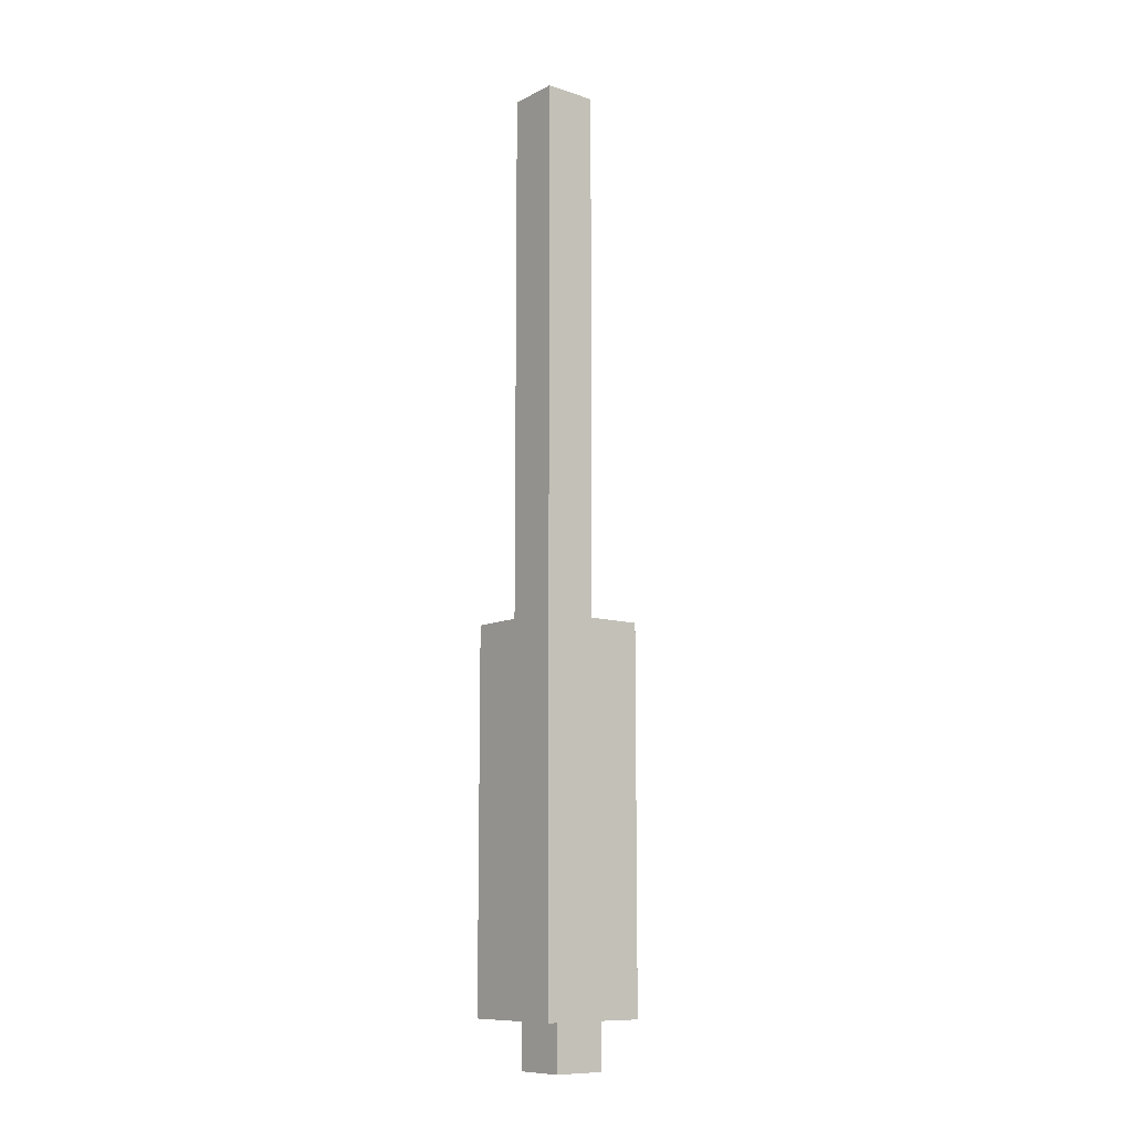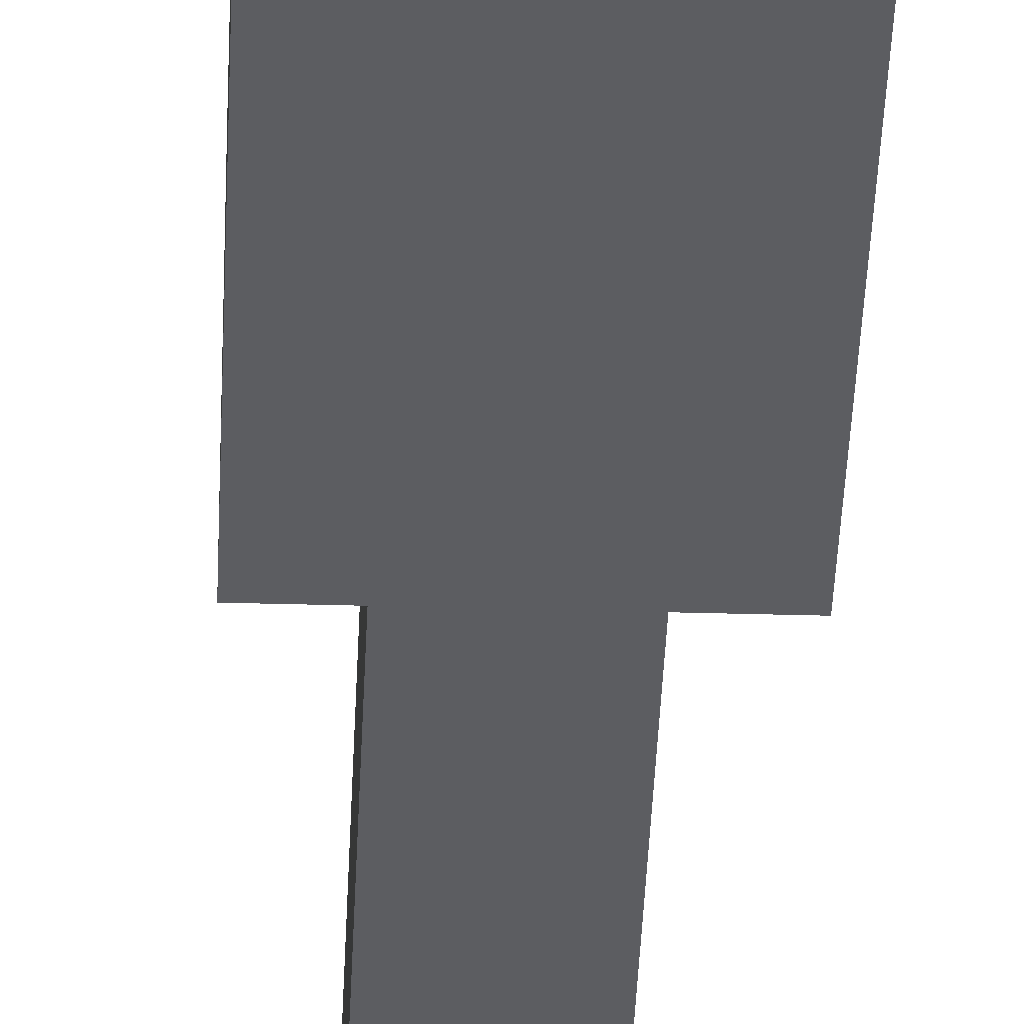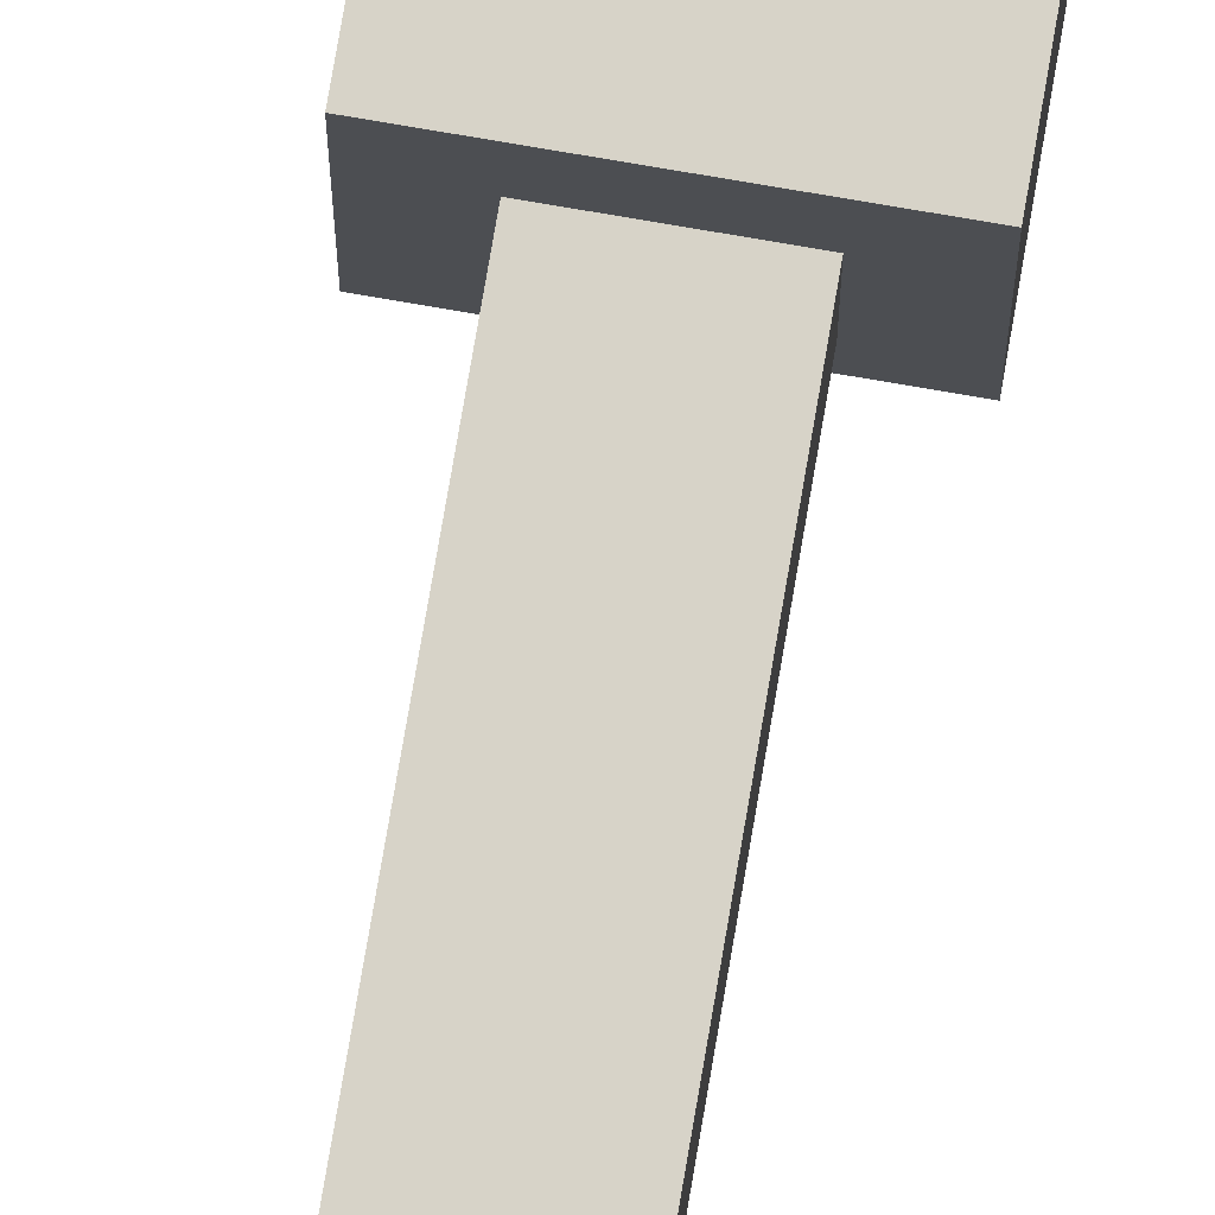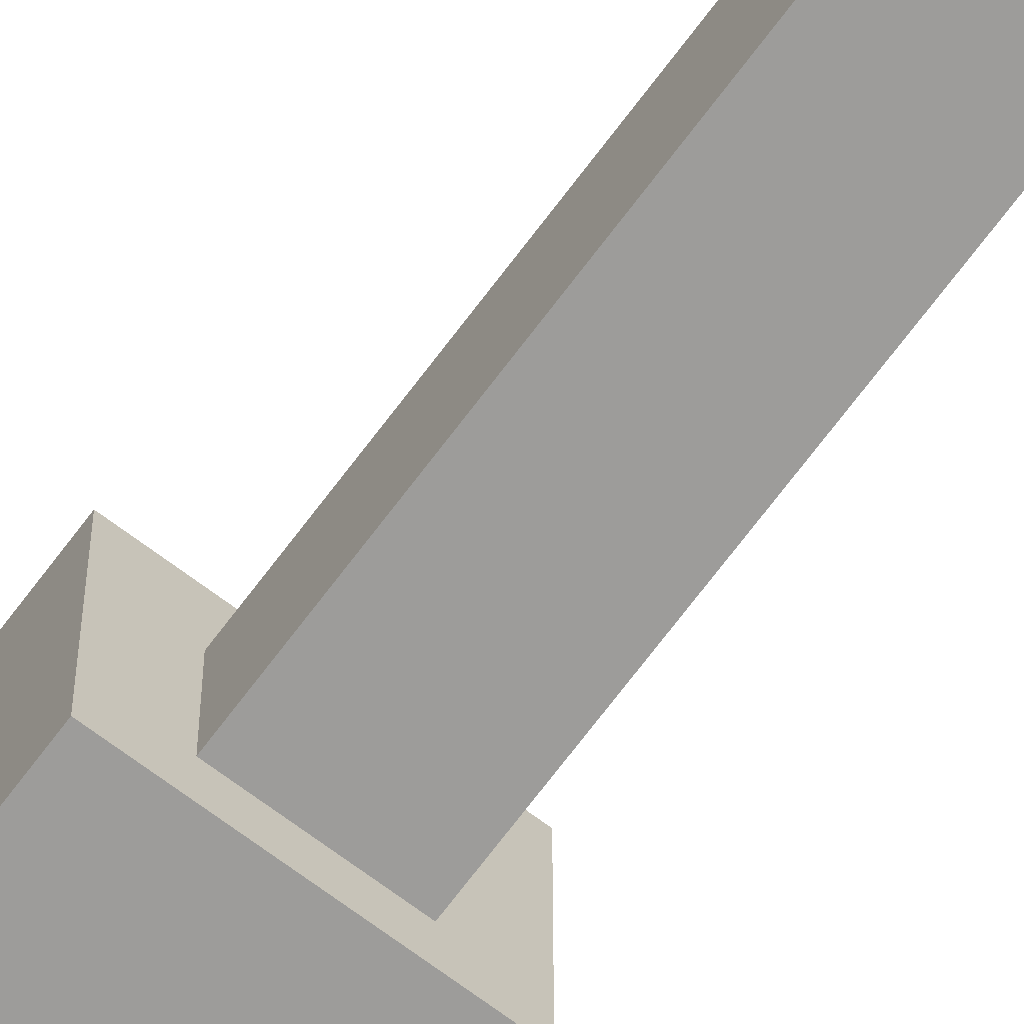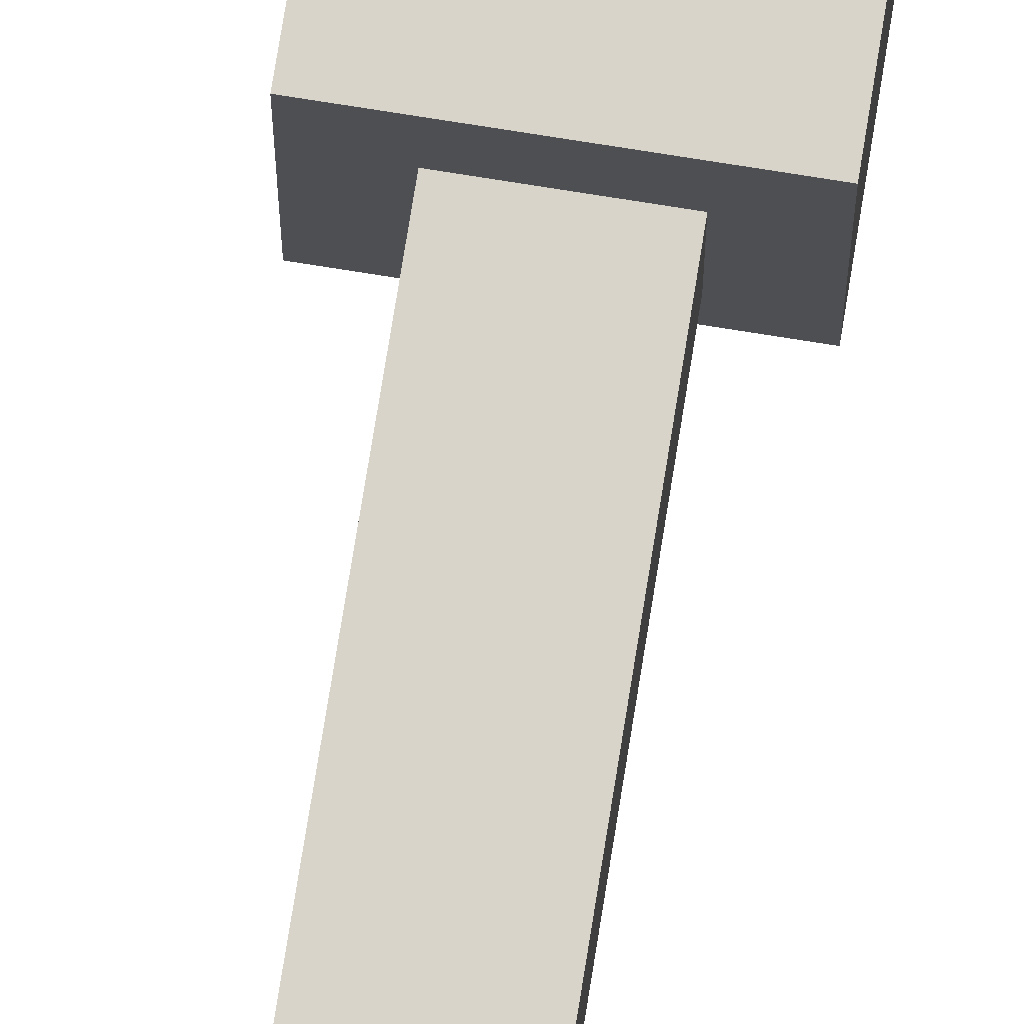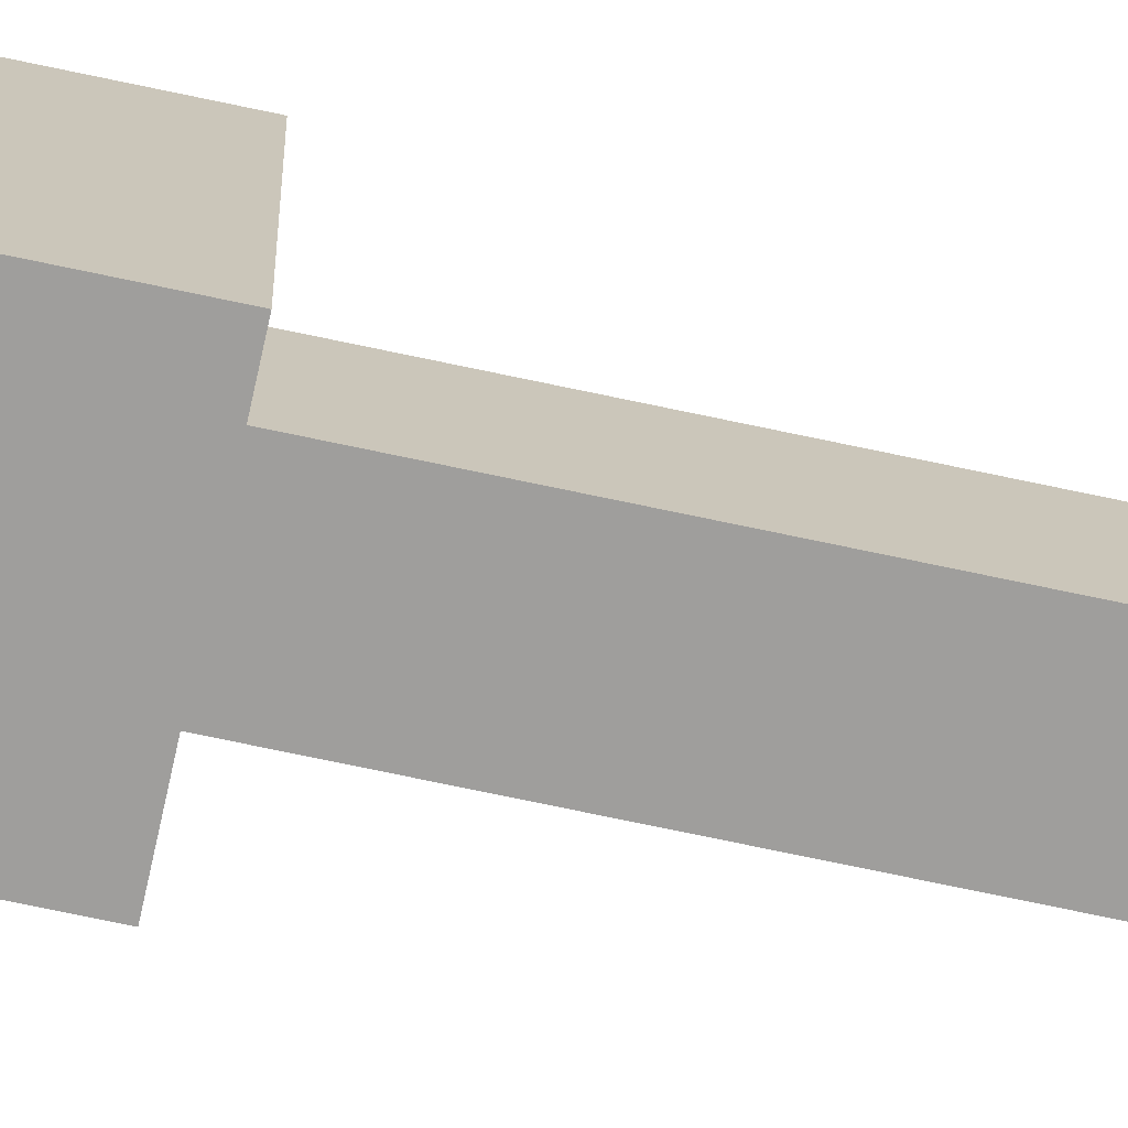
<metadata>
{"format":"obj","ext":"obj","renderer":"f3d","projection":"perspective","resolution":1024,"background":"white","views":[{"elev":-10.4,"azim":51.1,"up":"+Z"},{"elev":-36.3,"azim":177.9,"up":"+Y"},{"elev":76.8,"azim":9.7,"up":"+Y"},{"elev":-70.0,"azim":-36.8,"up":"+Y"},{"elev":75.1,"azim":9.1,"up":"+Y"},{"elev":-71.1,"azim":-102.1,"up":"+Y"}]}
</metadata>
<code>
o model
v 0.03125 -0.01875 -0.625
v -0.03125 -0.01875 -0.625
v -0.03125 0.04375 -0.625
v 0.03125 0.04375 -0.625
v -0.03125 0.04375 -0.5625
v 0.03125 0.04375 -0.5625
v 0.03125 -0.01875 -0.5625
v -0.03125 -0.01875 -0.5625
v -0.03125 -0.03125 0.5
v 0.03125 -0.03125 0.5
v 0.03125 0.03125 0.5
v -0.03125 0.03125 0.5
v 0.03125 0.03125 -0.5625
v -0.03125 0.03125 -0.5625
v -0.03125 -0.03125 -0.5625
v 0.03125 -0.03125 -0.5625
v -0.03125 0.03125 -0.475
v 0.03125 0.03125 -0.475
v 0.03125 0.09375 -0.475
v -0.03125 0.09375 -0.475
v 0.03125 0.03125 -0.5375
v -0.03125 0.03125 -0.5375
v -0.03125 0.09375 -0.5375
v 0.03125 0.09375 -0.5375
v -0.0625 -0.05625 -0.1313
v 0.0625 -0.05625 -0.1313
v 0.0625 0.06875 -0.1313
v -0.0625 0.06875 -0.1313
v 0.0625 -0.05625 -0.5687
v -0.0625 -0.05625 -0.5687
v -0.0625 0.06875 -0.5687
v 0.0625 0.06875 -0.5687
f 1 2 3 4
f 5 6 4 3
f 2 1 7 8
f 2 8 5 3
f 7 1 4 6
f 9 10 11 12
f 12 11 13 14
f 15 16 10 9
f 15 9 12 14
f 10 16 13 11
f 17 18 19 20
f 21 22 23 24
f 20 19 24 23
f 22 17 20 23
f 18 21 24 19
f 25 26 27 28
f 29 30 31 32
f 28 27 32 31
f 30 29 26 25
f 30 25 28 31
f 26 29 32 27

</code>
